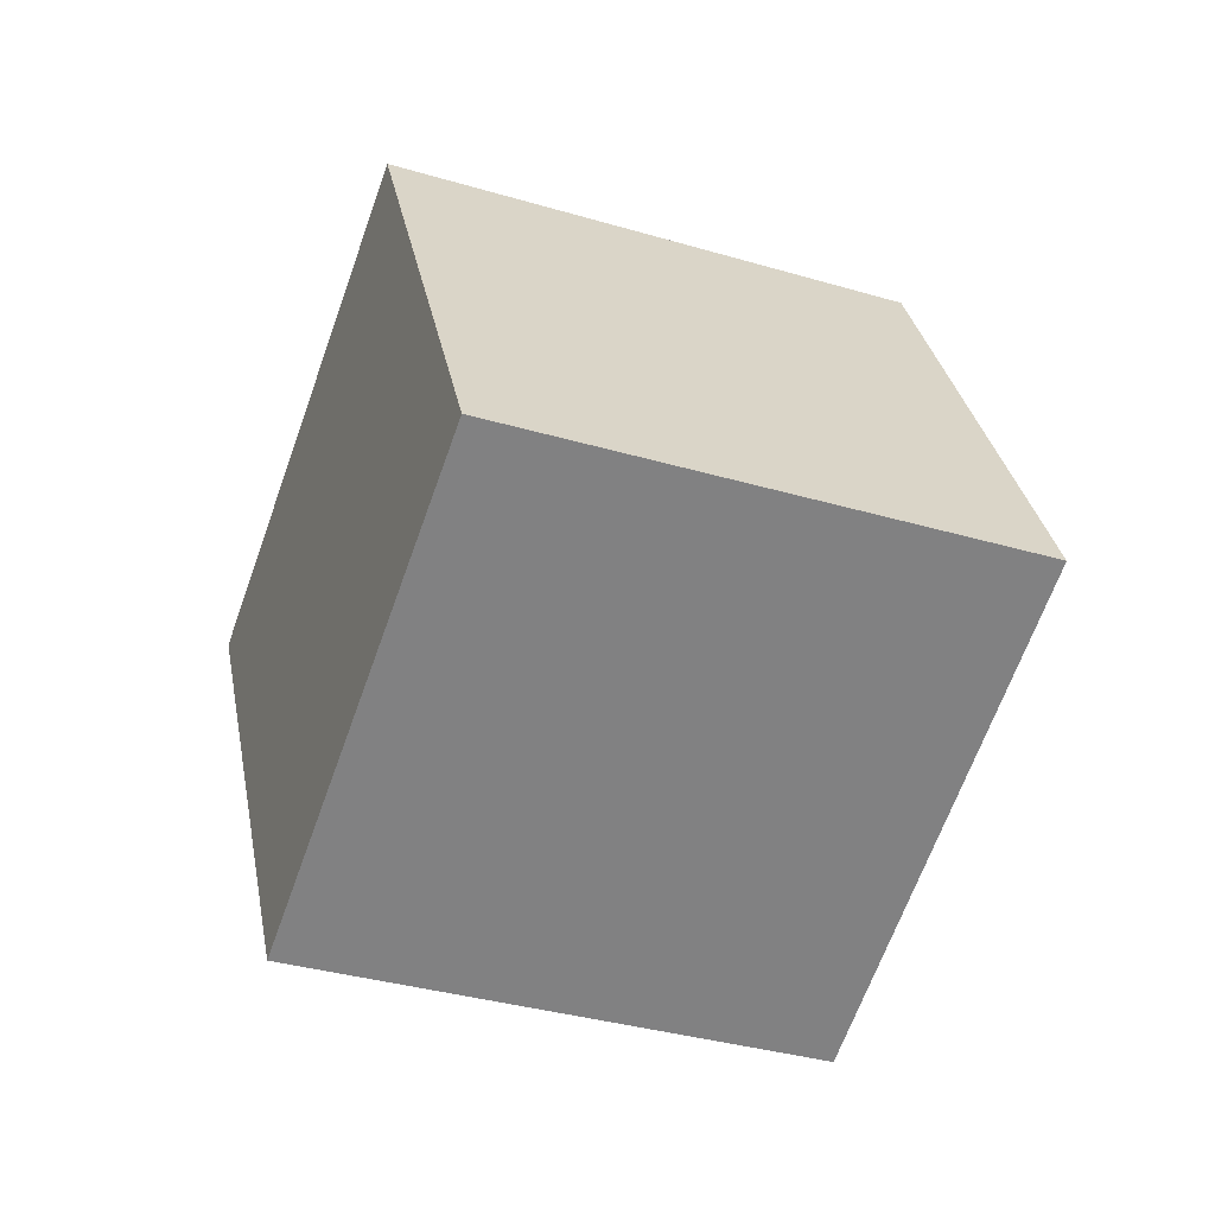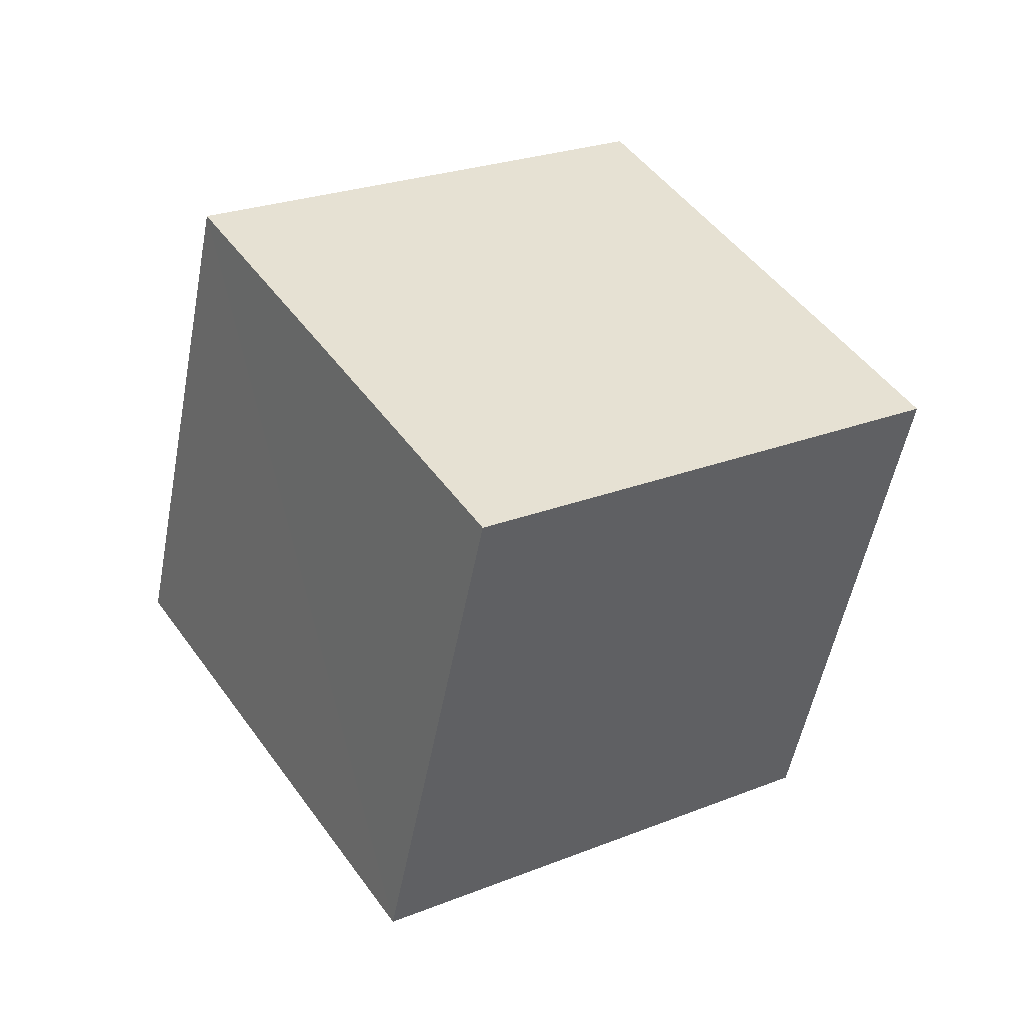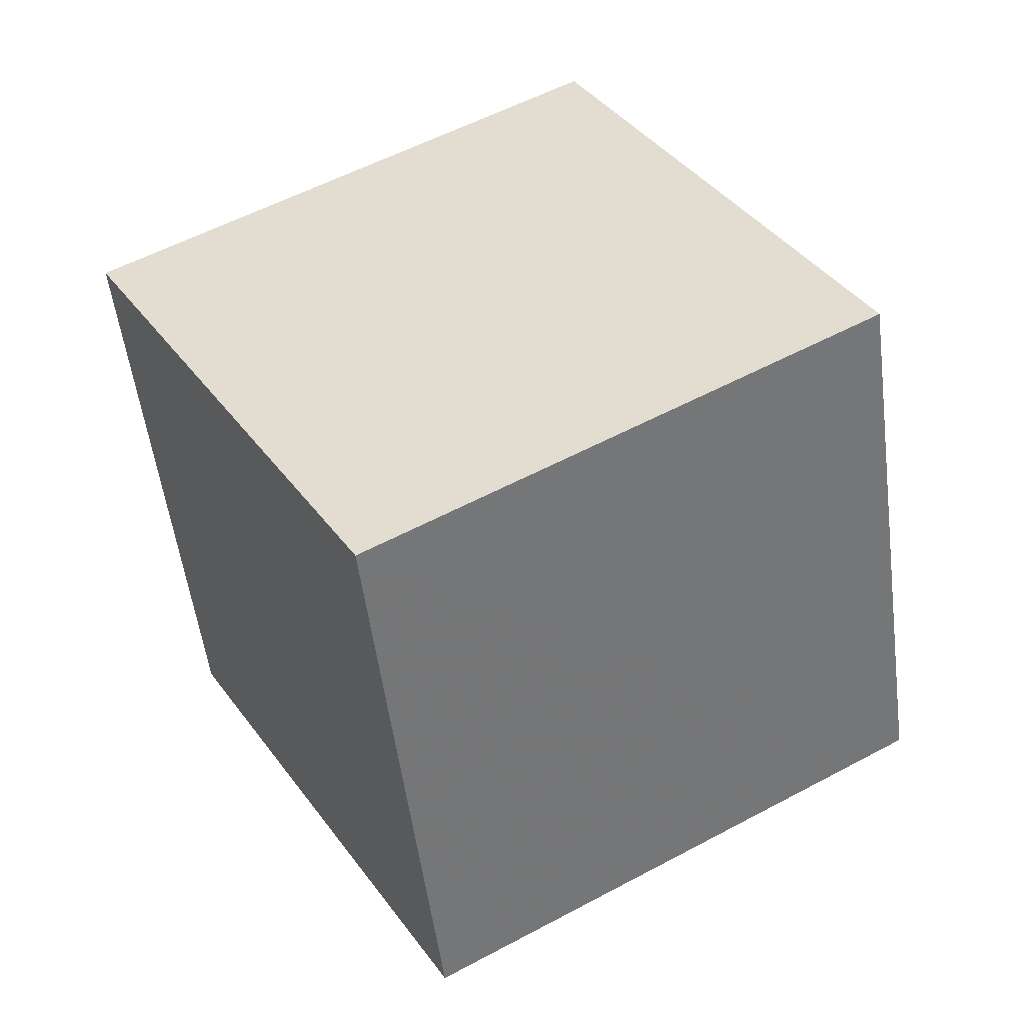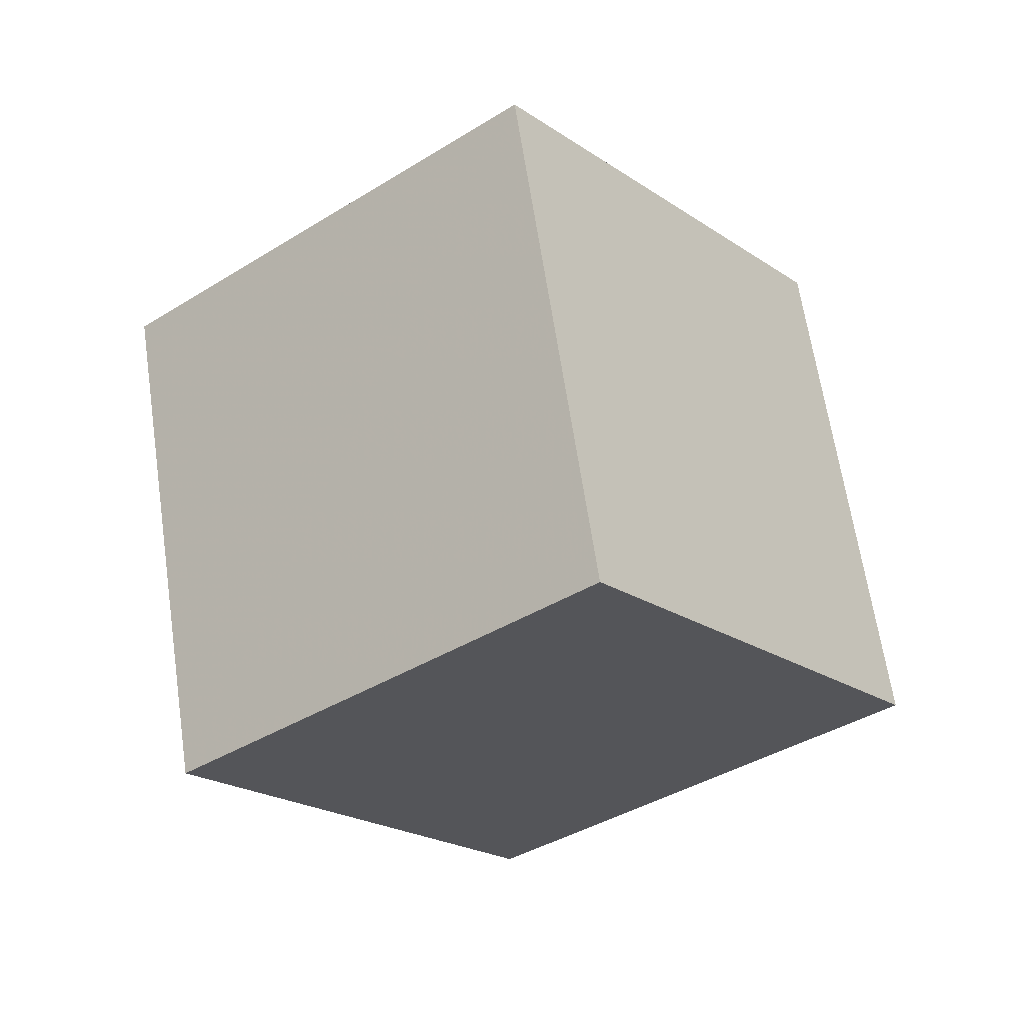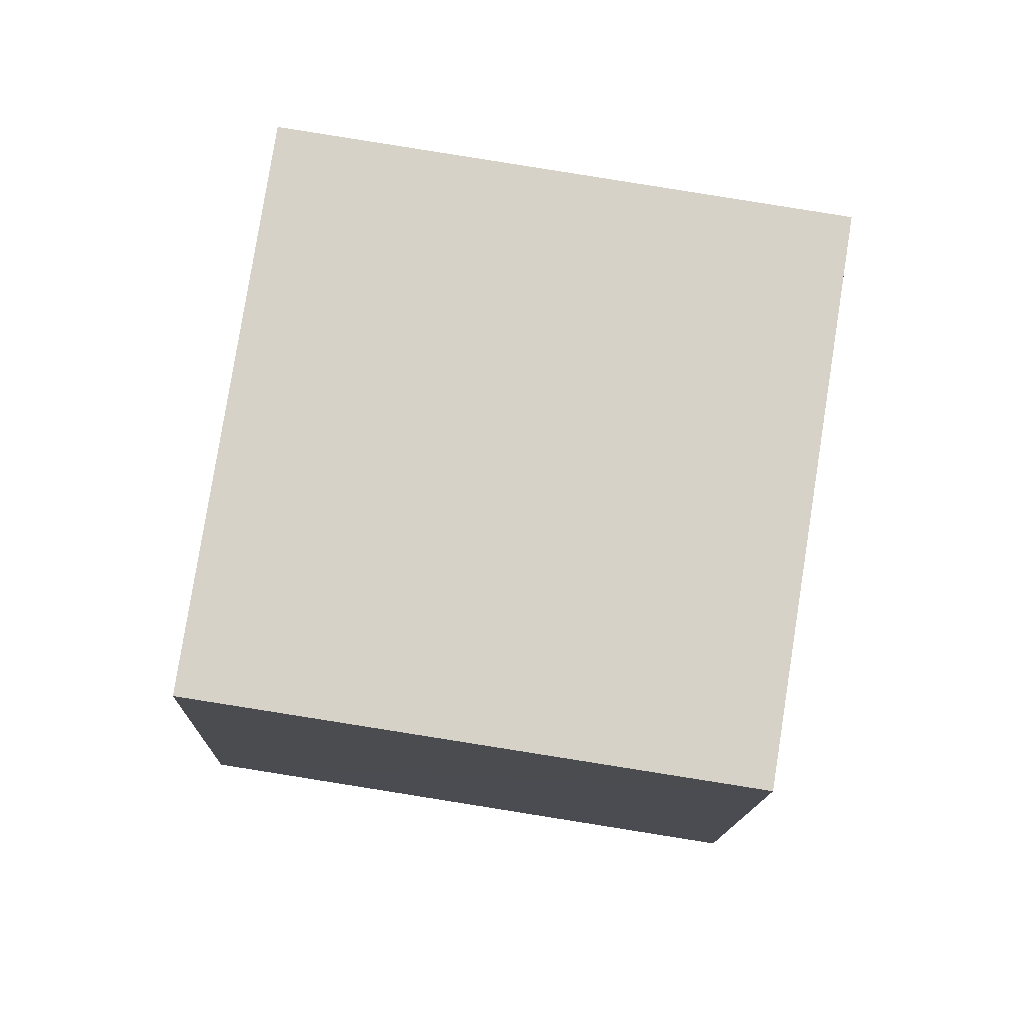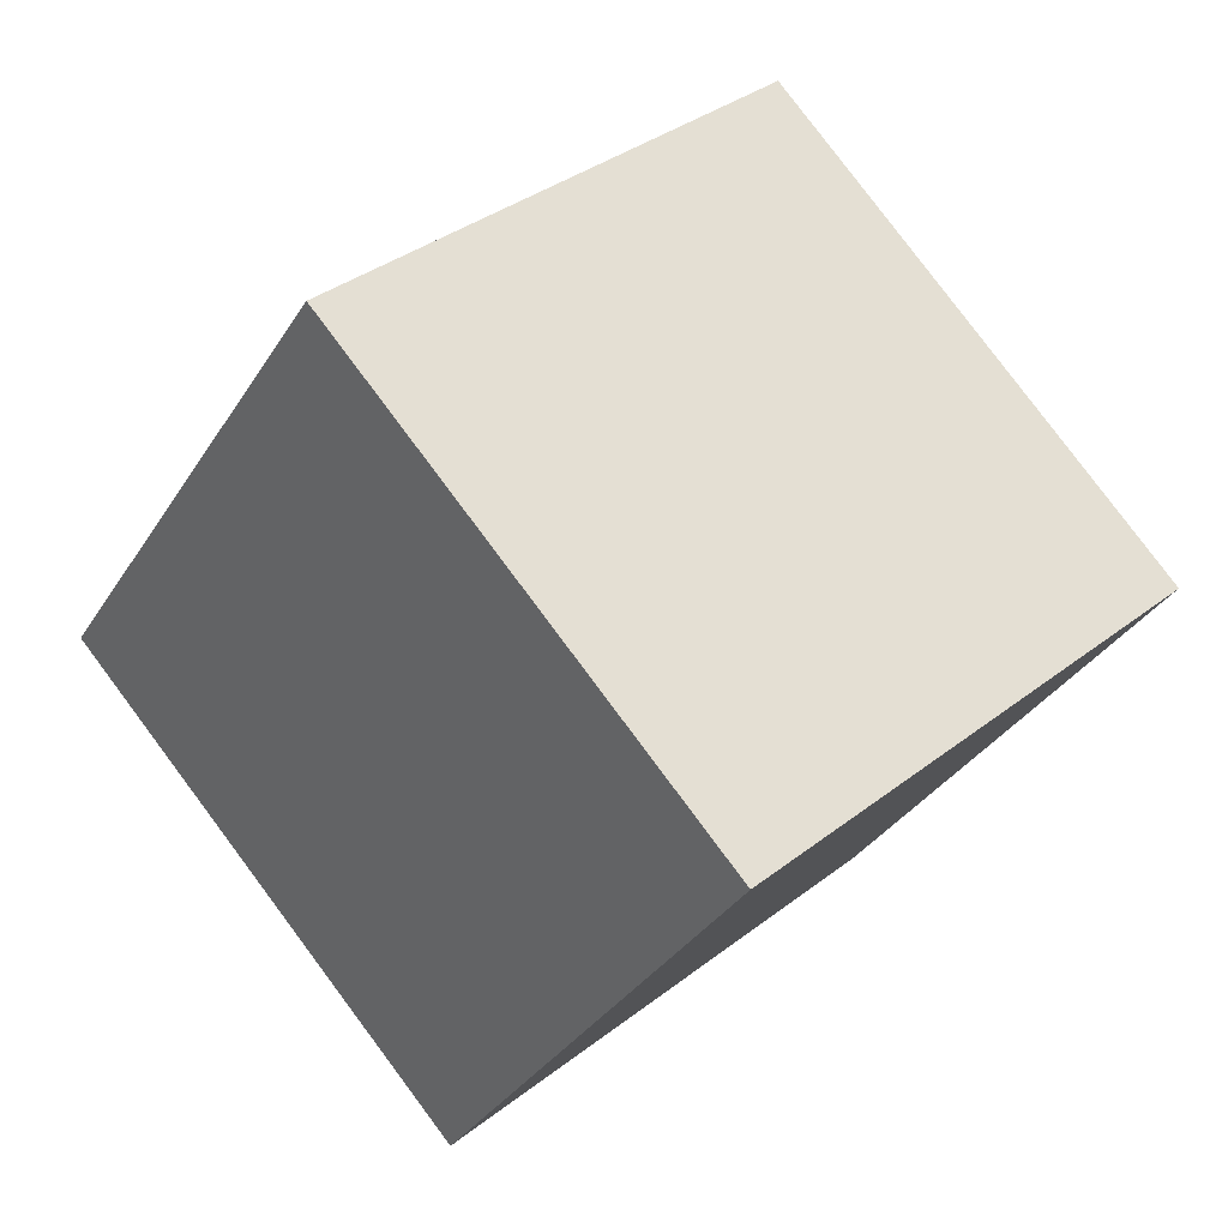
<metadata>
{"format":"obj","ext":"obj","renderer":"f3d","projection":"perspective","resolution":1024,"background":"white","views":[{"elev":57.2,"azim":4.1,"up":"+Y"},{"elev":-29.1,"azim":-97.8,"up":"+Y"},{"elev":-47.3,"azim":-104.9,"up":"+Z"},{"elev":8.5,"azim":-44.7,"up":"+Y"},{"elev":-71.3,"azim":-30.4,"up":"+Z"},{"elev":76.0,"azim":31.2,"up":"+Z"}]}
</metadata>
<code>
v  1.216  2.321  1.819
v  0.9819  1.87  0.9569
v  1.908  1.496  0.8997
v  2.142  1.947  1.76
v  0.9202  1.51  2.324
v  0.6856  1.059  1.462
v  1.612  0.6849  1.405
v  1.847  1.136  2.267
f 3 1 2
f 5 7 6
f 1 3 4
f 1 6 2
f 7 5 8
f 2 7 3
f 6 1 5
f 3 8 4
f 7 2 6
f 1 8 5
f 8 3 7
f 8 1 4

</code>
